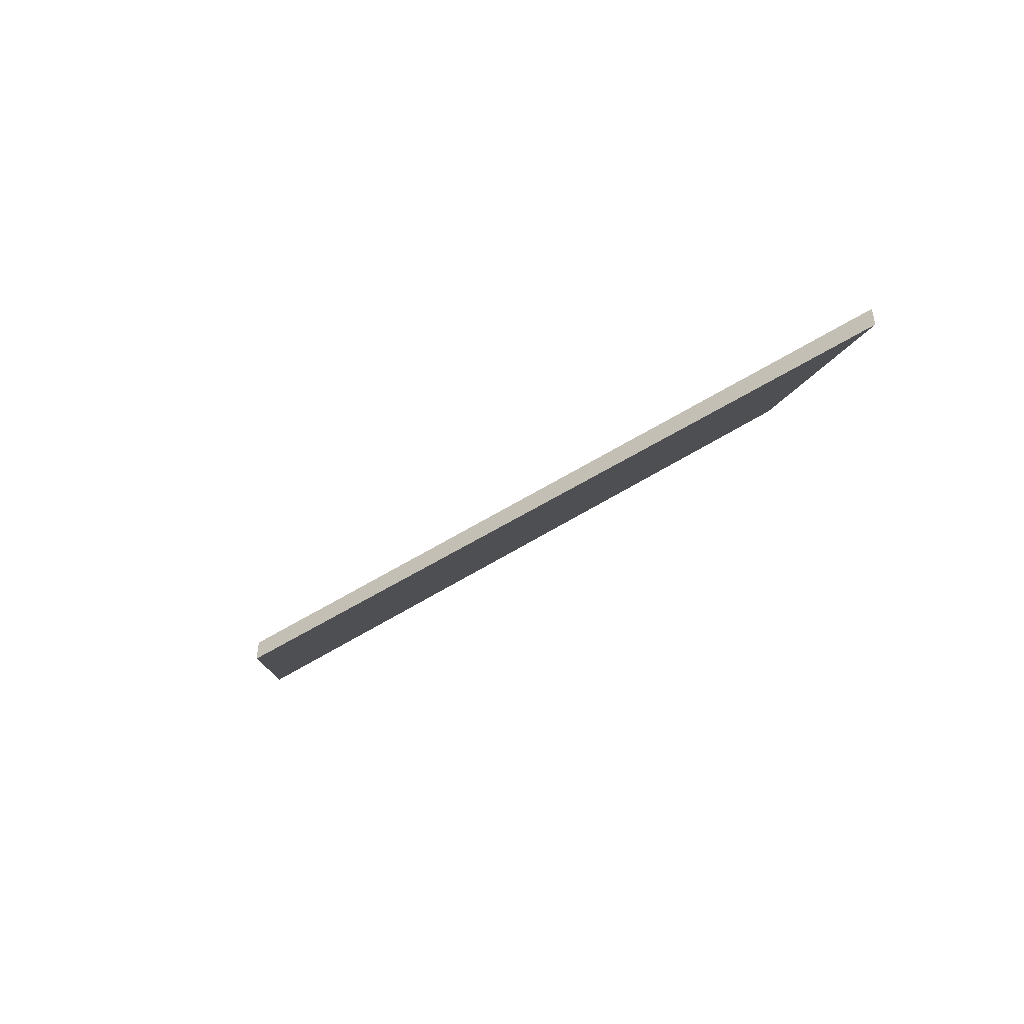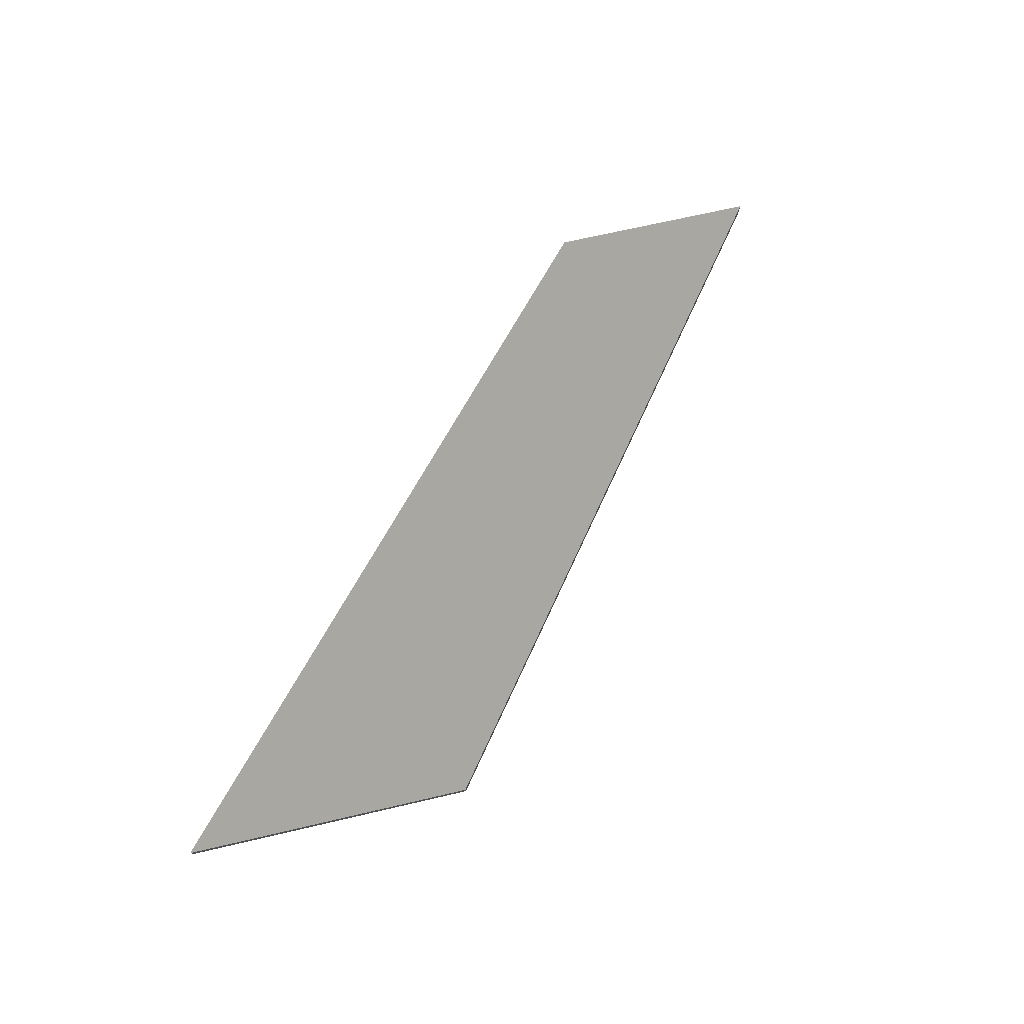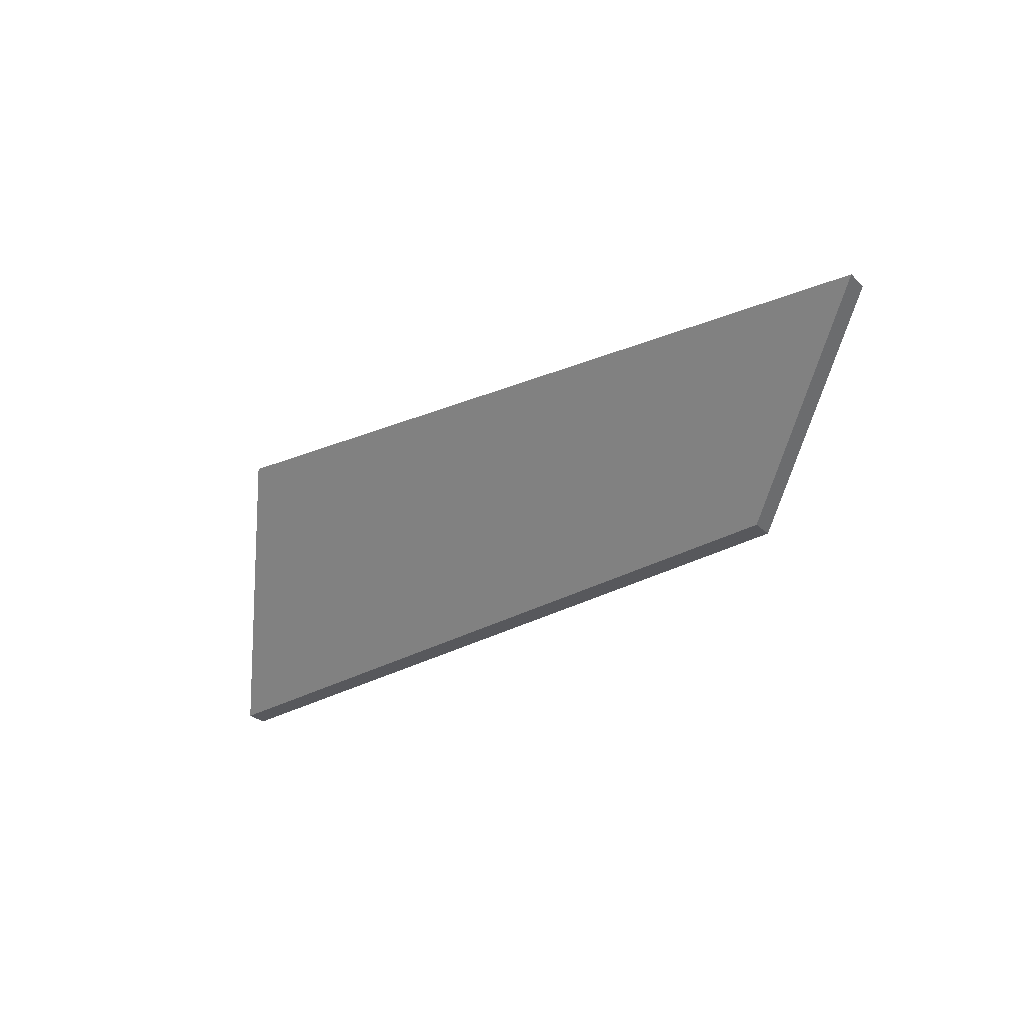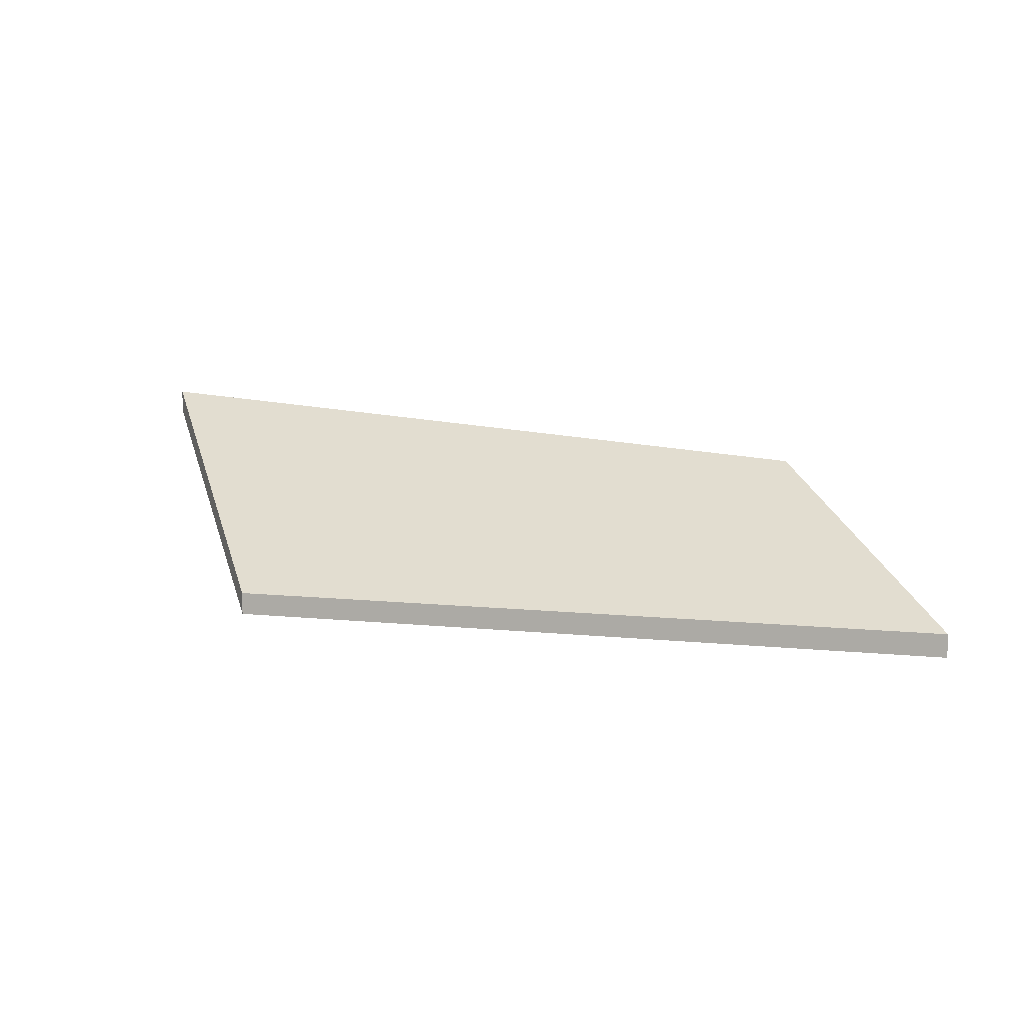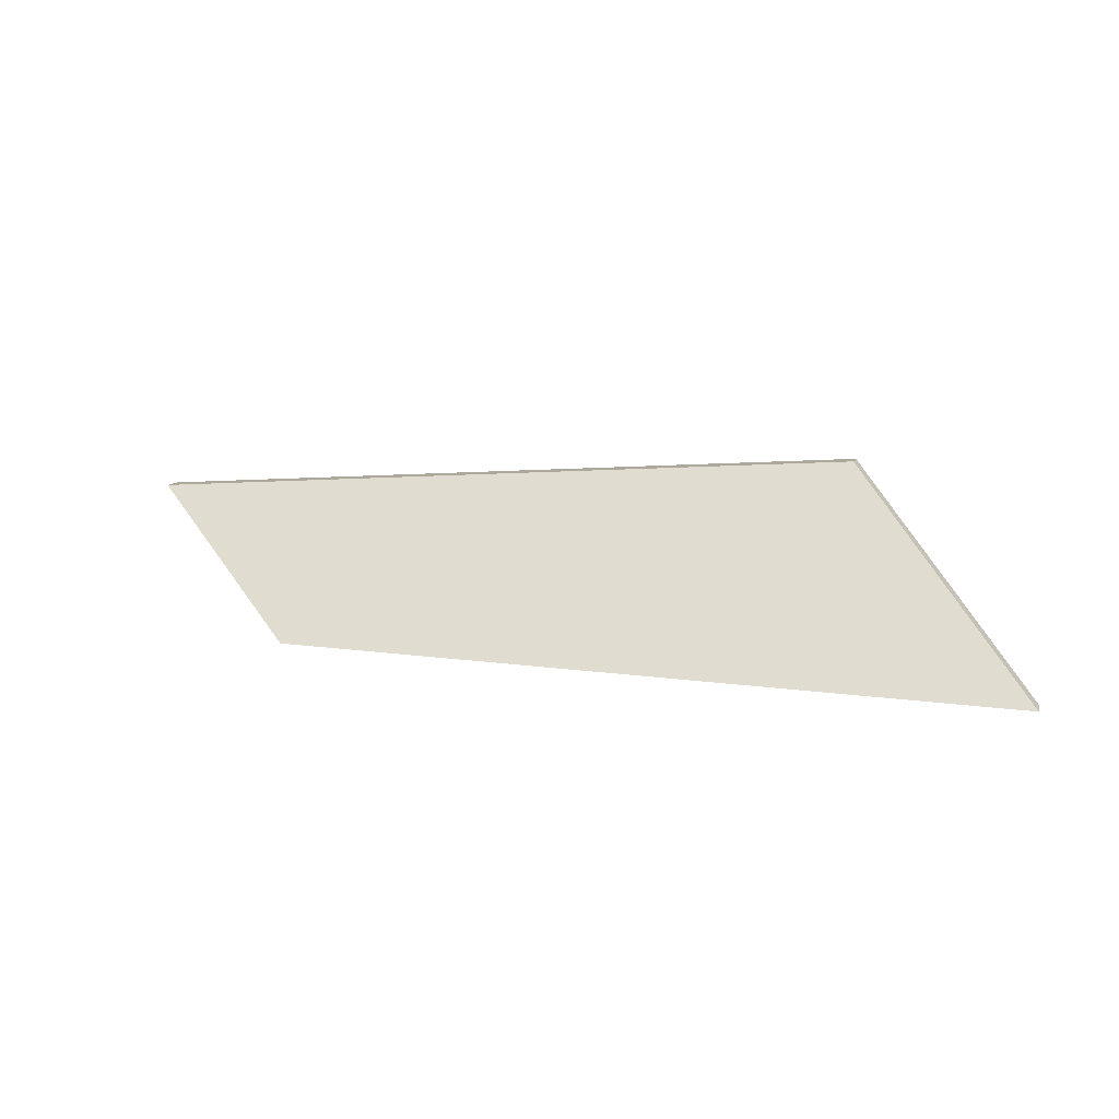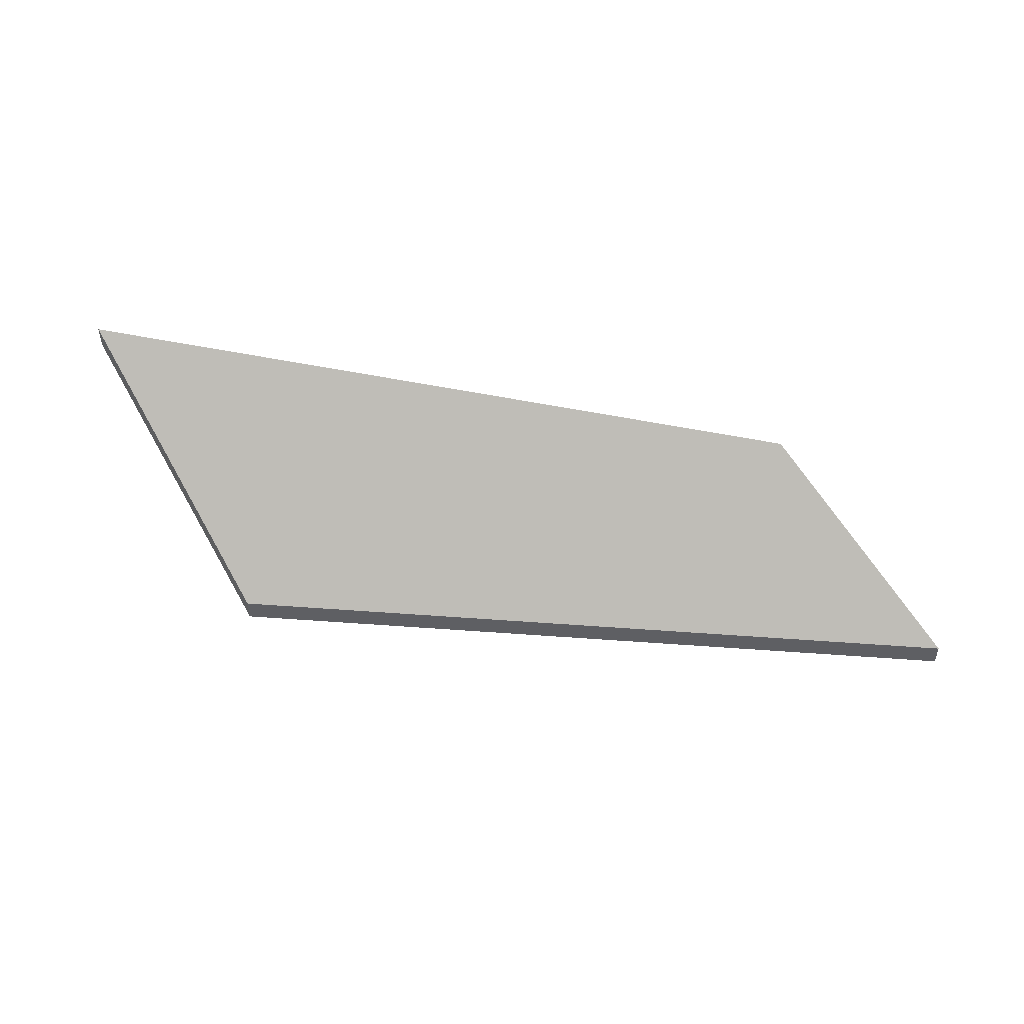
<metadata>
{"format":"obj","ext":"obj","renderer":"f3d","projection":"perspective","resolution":1024,"background":"white","views":[{"elev":-46.3,"azim":40.7,"up":"+Y"},{"elev":77.4,"azim":-61.0,"up":"+Y"},{"elev":-28.5,"azim":36.4,"up":"+Z"},{"elev":7.3,"azim":21.7,"up":"+Y"},{"elev":10.0,"azim":-165.1,"up":"+Z"},{"elev":49.1,"azim":8.5,"up":"+Y"}]}
</metadata>
<code>
v -4.641 0.2181 -4.531
v -4.726 0.2181 -4.525
v -4.748 0.2415 -4.547
v -4.663 0.235 -4.546
v -4.748 0.2442 -4.547
v -4.748 0.2415 -4.547
v -4.726 0.2181 -4.525
v -4.726 0.2208 -4.525
v -4.663 0.2377 -4.546
v -4.663 0.235 -4.546
v -4.748 0.2415 -4.547
v -4.748 0.2442 -4.547
v -4.726 0.2208 -4.525
v -4.726 0.2181 -4.525
v -4.641 0.2181 -4.531
v -4.641 0.2208 -4.531
v -4.641 0.2208 -4.531
v -4.641 0.2181 -4.531
v -4.663 0.235 -4.546
v -4.663 0.2377 -4.546
v -4.663 0.2377 -4.546
v -4.748 0.2442 -4.547
v -4.726 0.2208 -4.525
v -4.641 0.2208 -4.531
f 1 2 3
f 1 3 4
f 5 6 7
f 5 7 8
f 9 10 11
f 9 11 12
f 13 14 15
f 13 15 16
f 17 18 19
f 17 19 20
f 21 22 23
f 21 23 24

</code>
